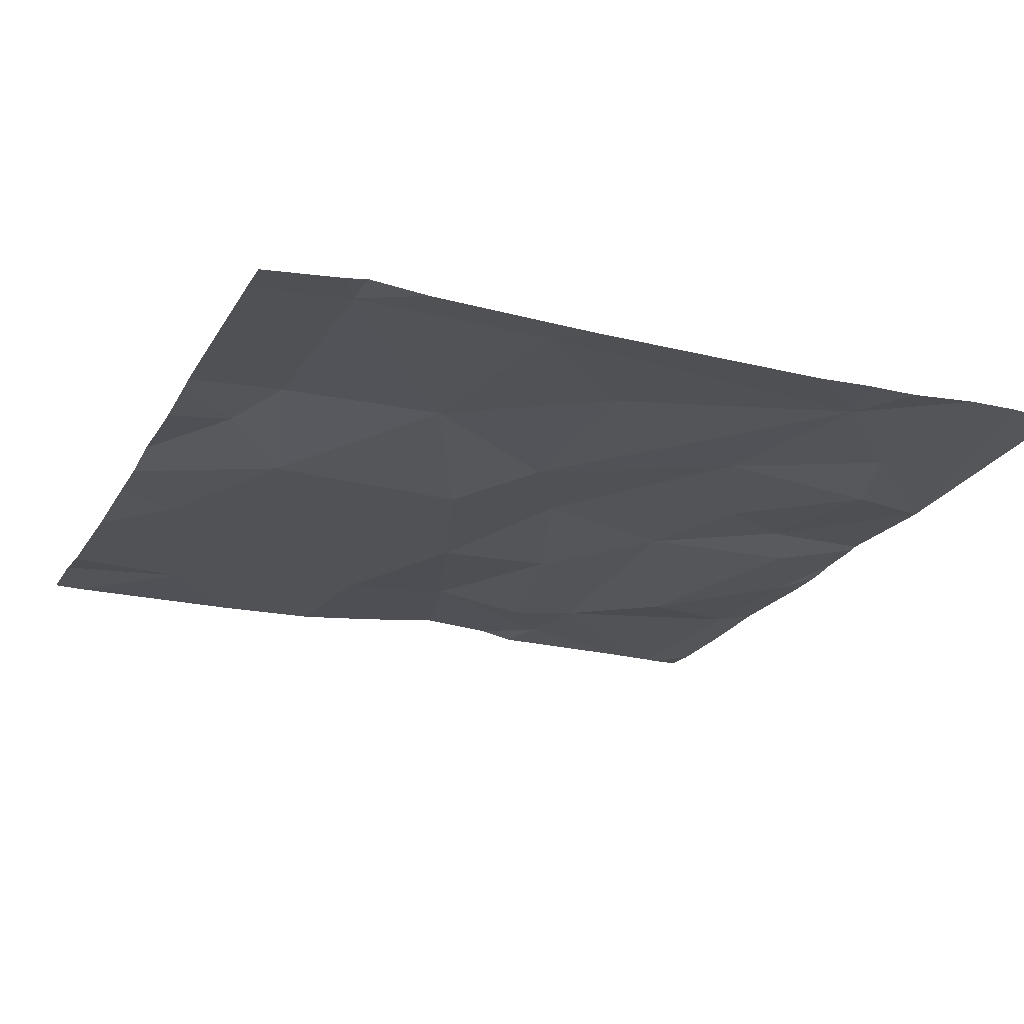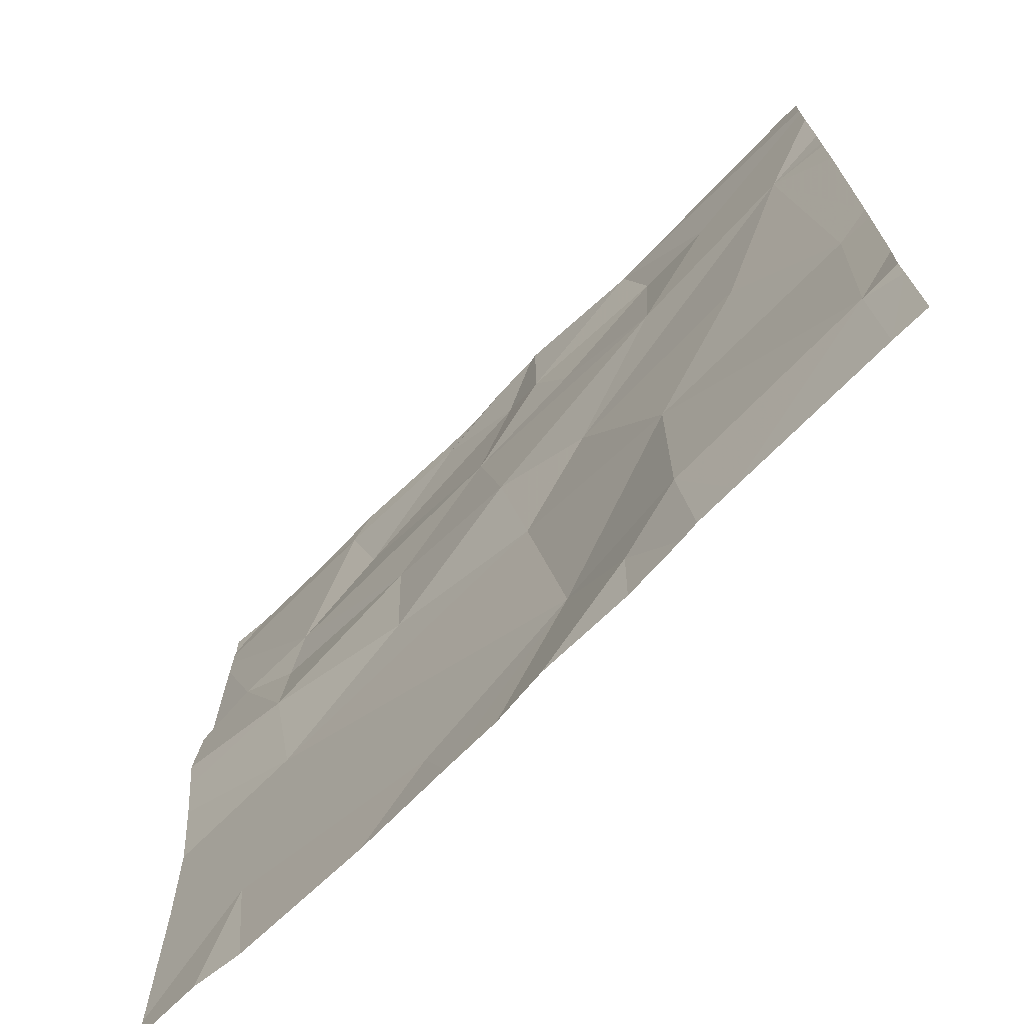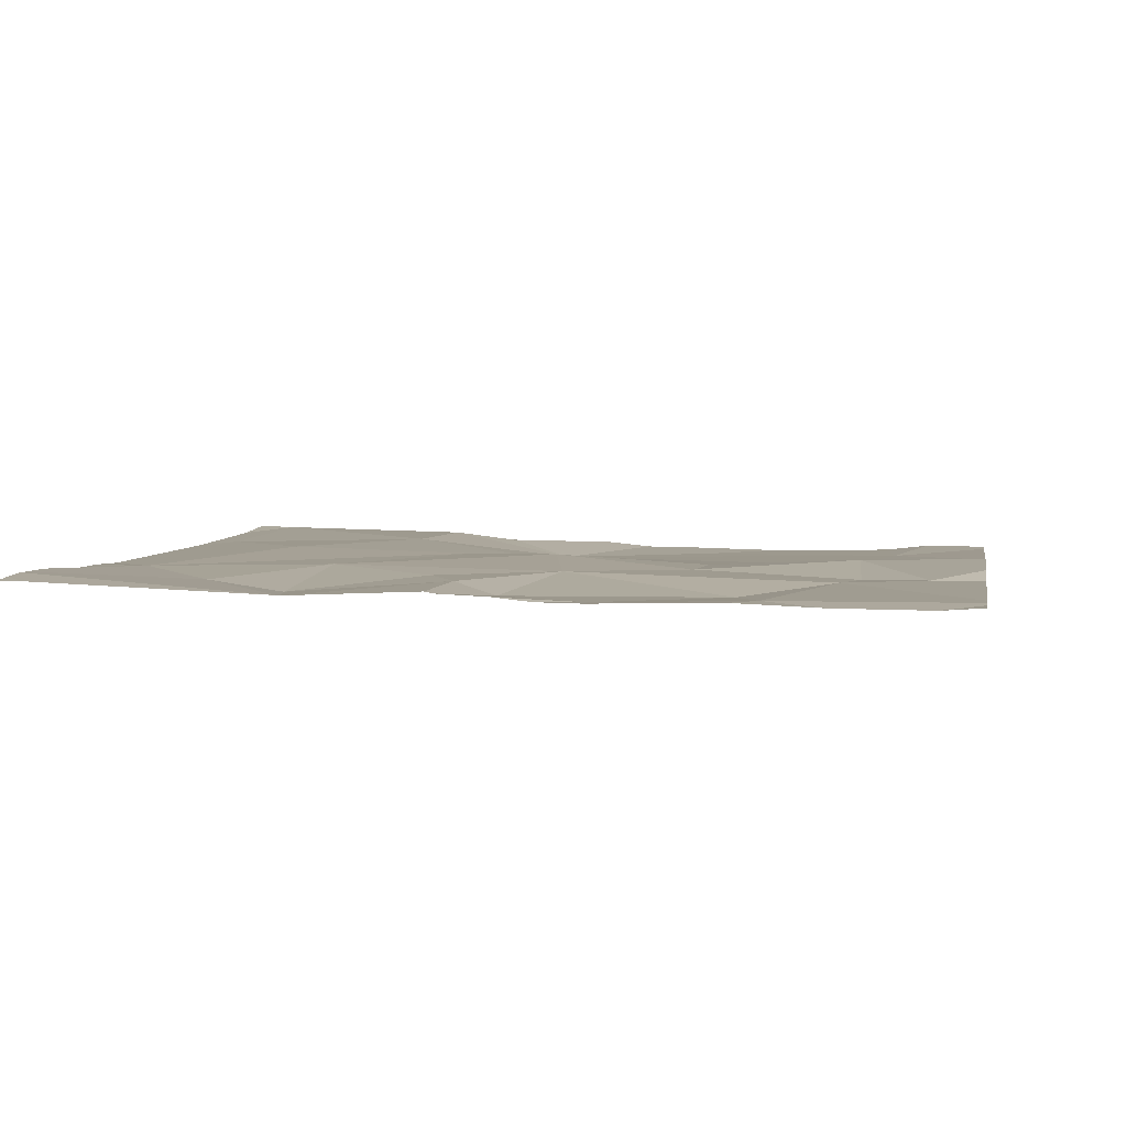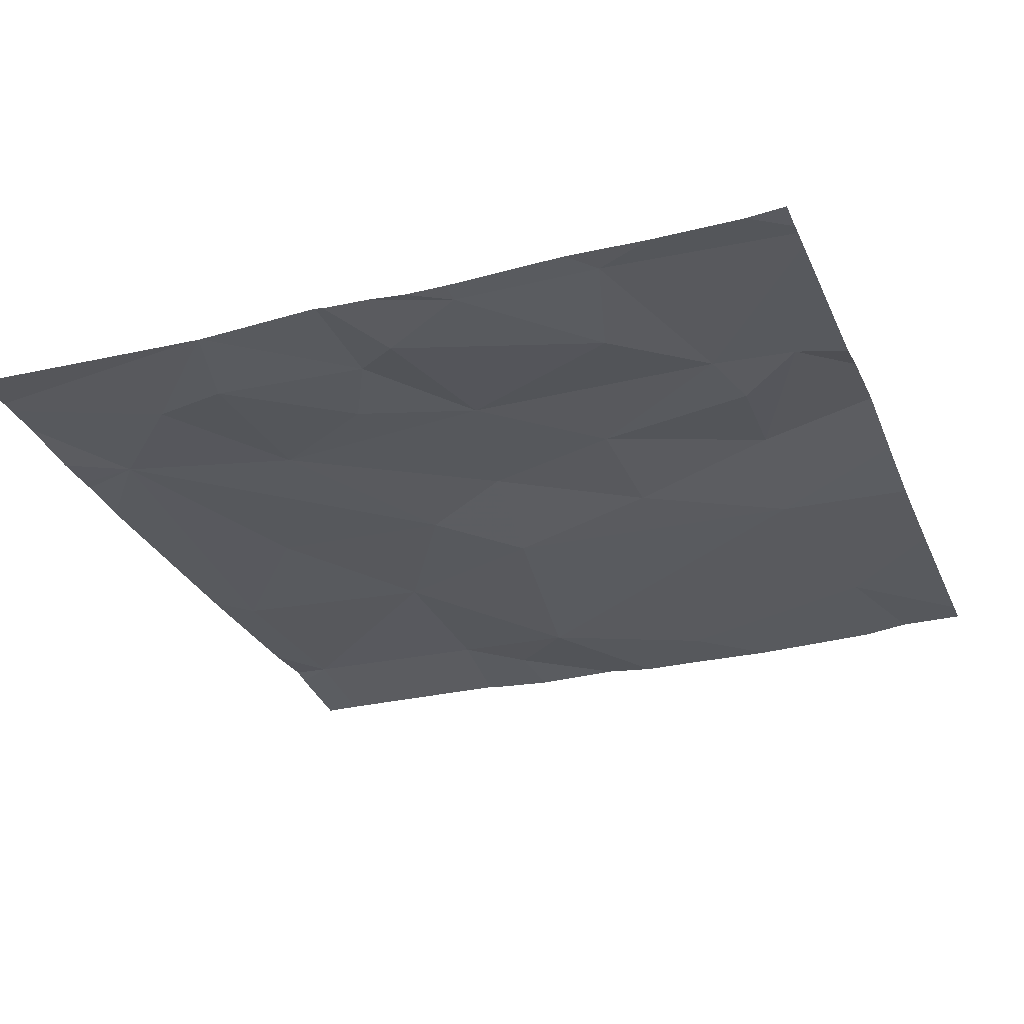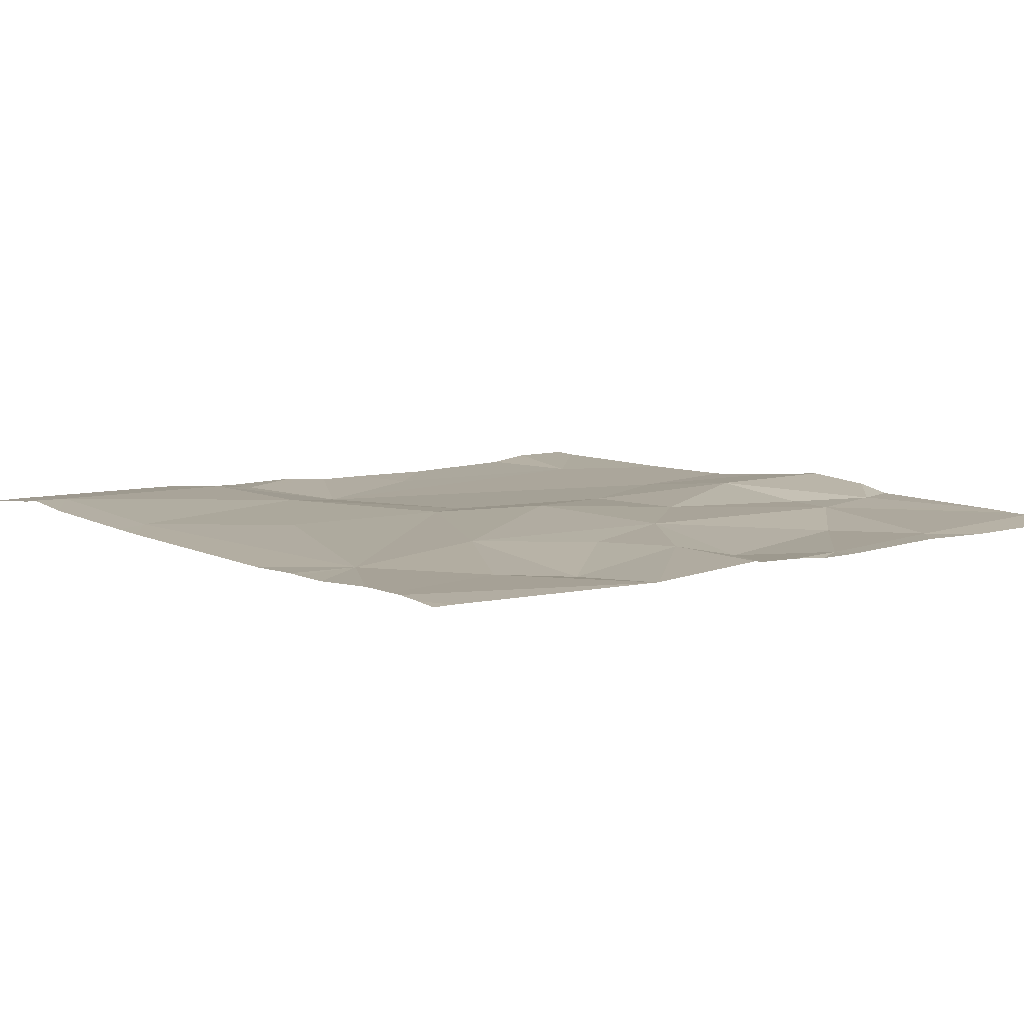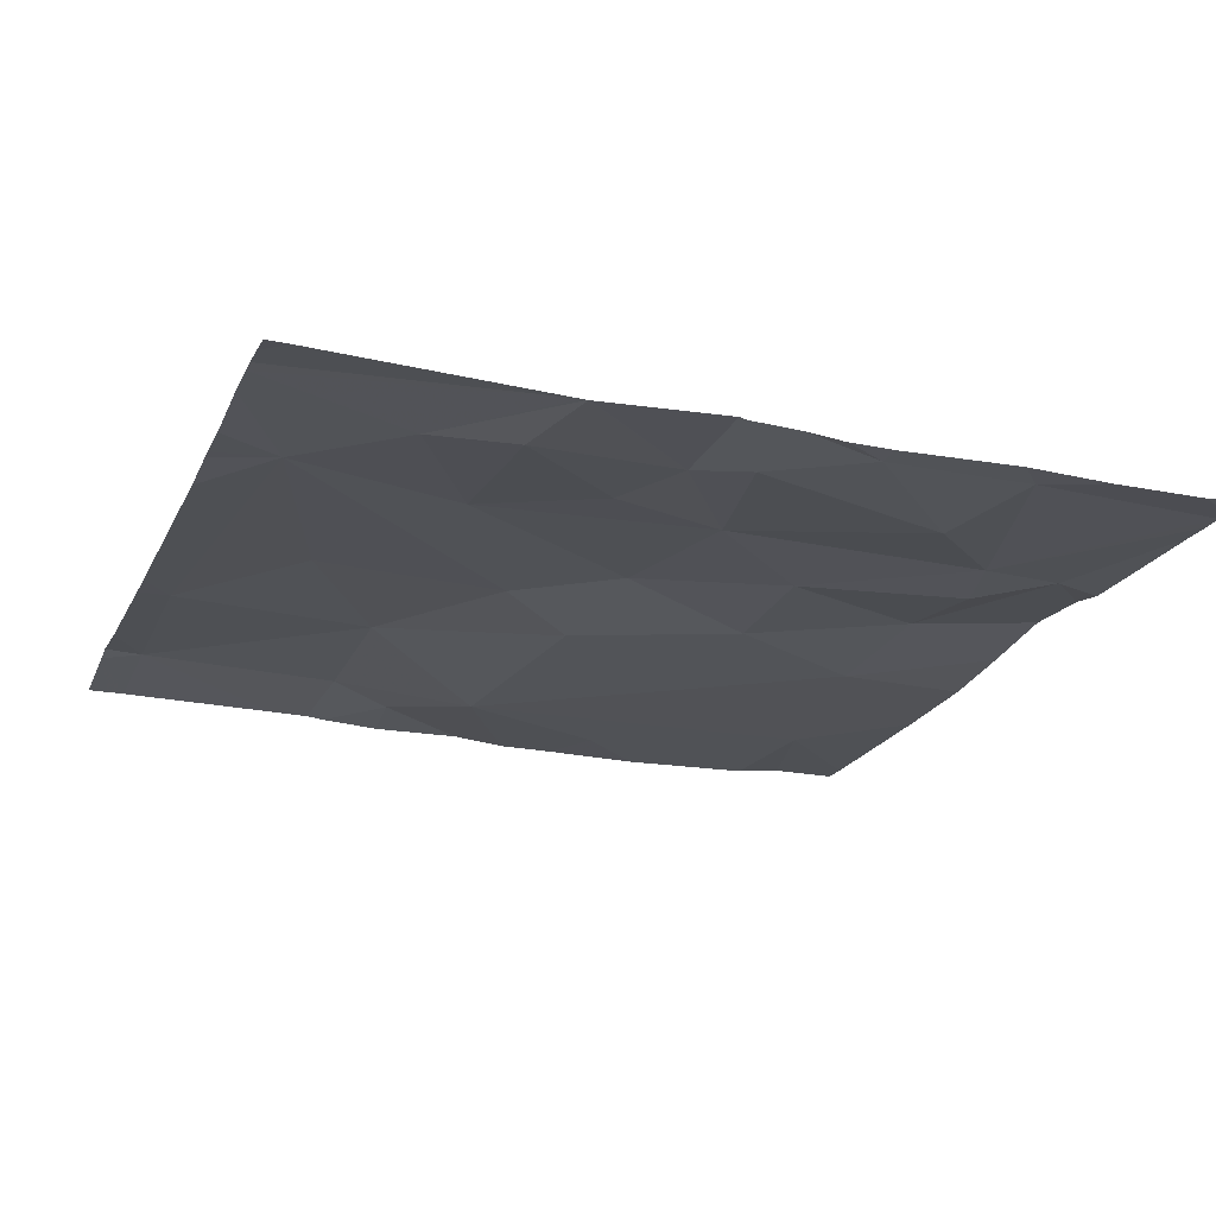
<metadata>
{"format":"obj","ext":"obj","renderer":"f3d","projection":"perspective","resolution":1024,"background":"white","views":[{"elev":-22.1,"azim":66.7,"up":"+Z"},{"elev":-71.5,"azim":44.3,"up":"+Y"},{"elev":4.4,"azim":-169.7,"up":"+Z"},{"elev":-29.8,"azim":-159.2,"up":"+Z"},{"elev":8.8,"azim":141.3,"up":"+Z"},{"elev":-20.3,"azim":160.2,"up":"+Z"}]}
</metadata>
<code>
v -90.58 260.6 483.2
v -90.09 258.9 483.3
v -90.58 260.6 483.2
v -91.15 258.7 483.2
v -90.55 258.9 483.3
v -91.36 258.7 483.2
v -91.66 258.7 483.2
v -90.87 260.6 483.3
v -90.89 260.6 483.2
v -91.21 258.9 483.2
v -91.69 259 483.2
v -91.62 259.5 483.2
v -90.85 259 483.2
v -90.69 258.9 483.2
v -91.44 260.6 483.2
v -90.54 259.3 483.3
v -90.57 260.6 483.2
v -90.01 260 483.2
v -90.01 258.9 483.3
v -91.02 258.7 483.2
v -90.7 258.7 483.2
v -90.08 259.4 483.3
v -90.15 260.2 483.3
v -90.32 259.6 483.3
v -90.74 259.6 483.3
v -90.93 259.5 483.2
v -91.29 259.6 483.2
v -90.97 259.8 483.3
v -91.29 259.9 483.2
v -90.53 260.1 483.3
v -91.04 260.1 483.3
v -91.64 259.7 483.3
v -90.01 259.4 483.2
v -90.01 259.5 483.2
v -91.66 260 483.2
v -91.8 260.1 483.2
v -90.01 259.1 483.3
v -91.62 260.1 483.2
v -90.35 260.4 483.2
v -90.09 258.7 483.2
v -90.53 258.7 483.2
v -90.91 258.7 483.2
v -90.45 258.7 483.2
v -91.43 260.3 483.2
v -90.97 260.4 483.2
v -90.78 260.2 483.2
v -90.53 260.4 483.2
v -90.87 260.4 483.2
v -91.5 260.6 483.2
v -91.17 260.6 483.2
v -91.49 260.6 483.2
v -90.01 258.9 483.3
v -91.92 258.8 483.2
v -90.57 260.6 483.2
v -91.92 259.2 483.2
v -91.92 259.7 483.3
v -91.92 259.8 483.3
v -91.92 260 483.3
v -91.92 259.6 483.2
v -91.92 260.1 483.2
v -91.92 259.4 483.2
v -91.92 260.4 483.2
v -91.92 260.5 483.2
v -91.92 260.5 483.2
v -91.92 260.5 483.2
v -90.01 260.1 483.3
v -90.01 260.5 483.3
v -90.01 260.4 483.3
v -90.01 260.2 483.3
v -90.01 260.1 483.3
v -90.01 260.5 483.3
v -90.01 260.6 483.3
v -90.57 258.7 483.2
v -91.77 258.7 483.2
v -90.01 258.7 483.2
v -90.05 258.7 483.2
v -91.87 258.7 483.2
v -91.92 258.7 483.2
v -90.59 260.6 483.2
v -91.08 260.6 483.2
v -90.99 260.6 483.2
v -91.17 260.6 483.2
v -91.62 260.6 483.2
v -91.83 260.6 483.2
v -91.82 260.6 483.2
v -91.92 260.6 483.2
v -90.09 260.6 483.3
v -90.06 260.6 483.3
v -90.01 260.6 483.3
f 43 5 41
f 74 11 53
f 80 50 81
f 79 48 1
f 6 11 7
f 12 11 13
f 13 10 4
f 14 13 20
f 13 11 10
f 5 16 13
f 14 5 13
f 2 16 5
f 41 14 73
f 51 49 15
f 74 53 77
f 68 23 69
f 22 2 37
f 23 22 34
f 16 2 22
f 15 49 50
f 16 22 24
f 23 25 24
f 73 14 21
f 24 22 23
f 27 26 28
f 13 26 12
f 13 16 26
f 16 25 26
f 29 27 28
f 25 28 26
f 30 28 25
f 27 12 26
f 29 28 31
f 16 24 25
f 42 14 20
f 32 35 36
f 57 36 58
f 12 32 56
f 32 12 27
f 29 38 35
f 32 29 35
f 55 12 61
f 67 39 23
f 32 27 29
f 67 23 68
f 21 14 42
f 23 39 30
f 23 30 25
f 39 67 54
f 9 45 8
f 20 13 4
f 44 31 45
f 30 46 31
f 28 30 31
f 47 39 3
f 47 46 30
f 45 48 8
f 49 44 50
f 46 48 31
f 50 45 9
f 46 47 48
f 48 47 1
f 50 44 45
f 38 31 44
f 39 47 30
f 15 50 82
f 48 45 31
f 38 29 31
f 7 11 74
f 38 44 49
f 38 49 63
f 38 36 35
f 62 38 64
f 66 23 18
f 84 63 85
f 8 48 79
f 53 11 55
f 18 23 34
f 55 11 12
f 56 32 57
f 34 22 33
f 57 32 36
f 4 10 6
f 58 36 60
f 59 12 56
f 33 22 37
f 6 10 11
f 60 36 62
f 37 2 19
f 61 12 59
f 1 47 3
f 62 36 38
f 19 2 52
f 63 49 83
f 64 38 63
f 41 5 14
f 52 2 40
f 43 2 5
f 69 23 70
f 70 23 66
f 3 39 54
f 54 71 17
f 17 71 87
f 40 2 43
f 87 72 88
f 75 52 76
f 76 52 40
f 54 67 71
f 77 53 78
f 81 50 9
f 82 50 80
f 83 49 51
f 84 65 63
f 85 63 83
f 86 65 84
f 87 71 72
f 88 72 89

</code>
